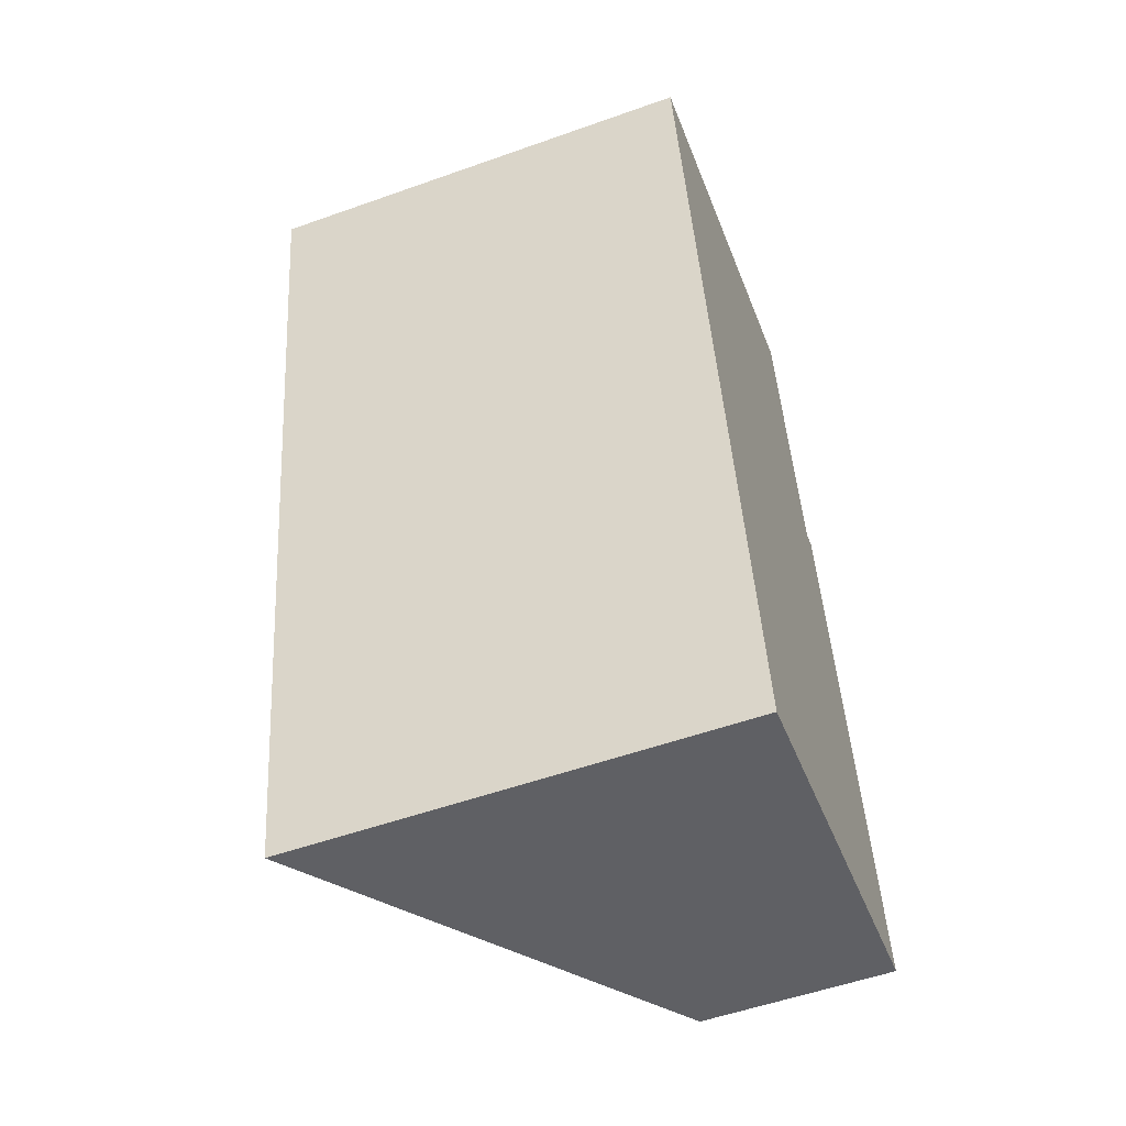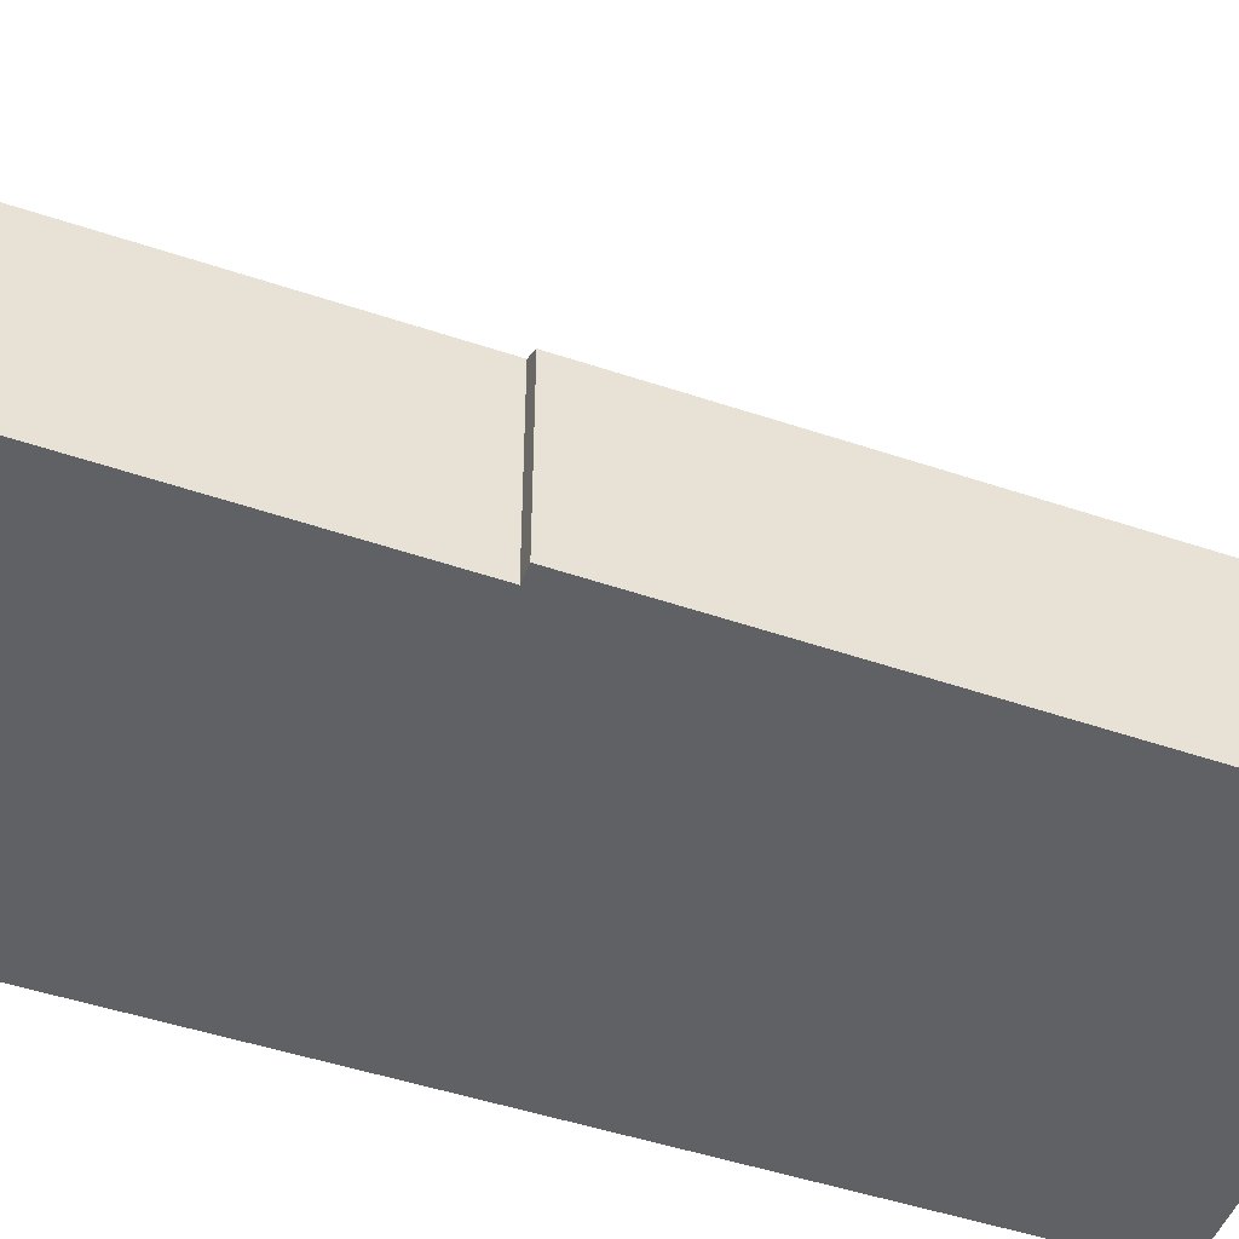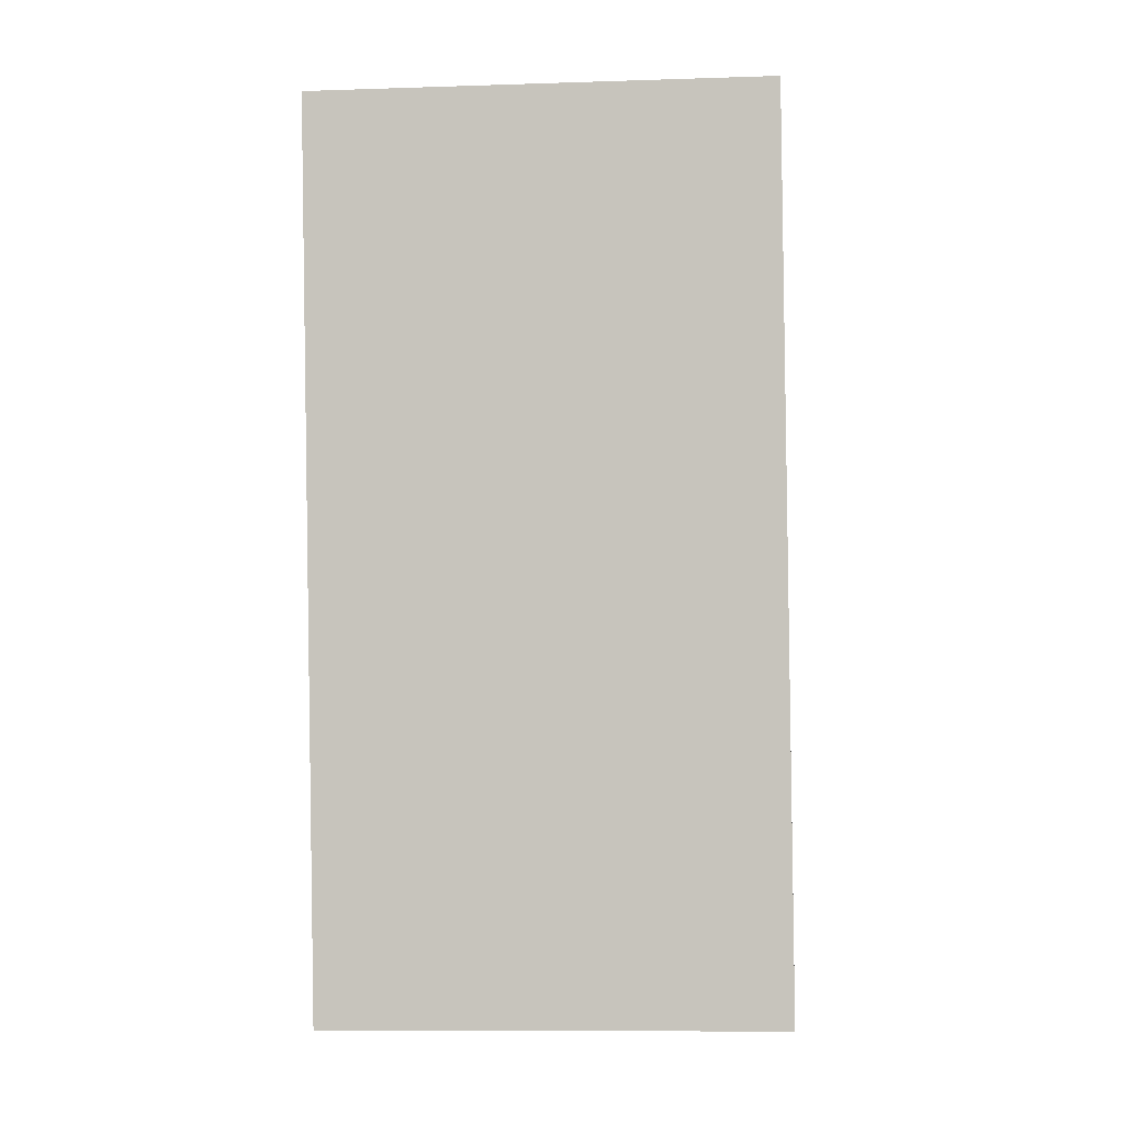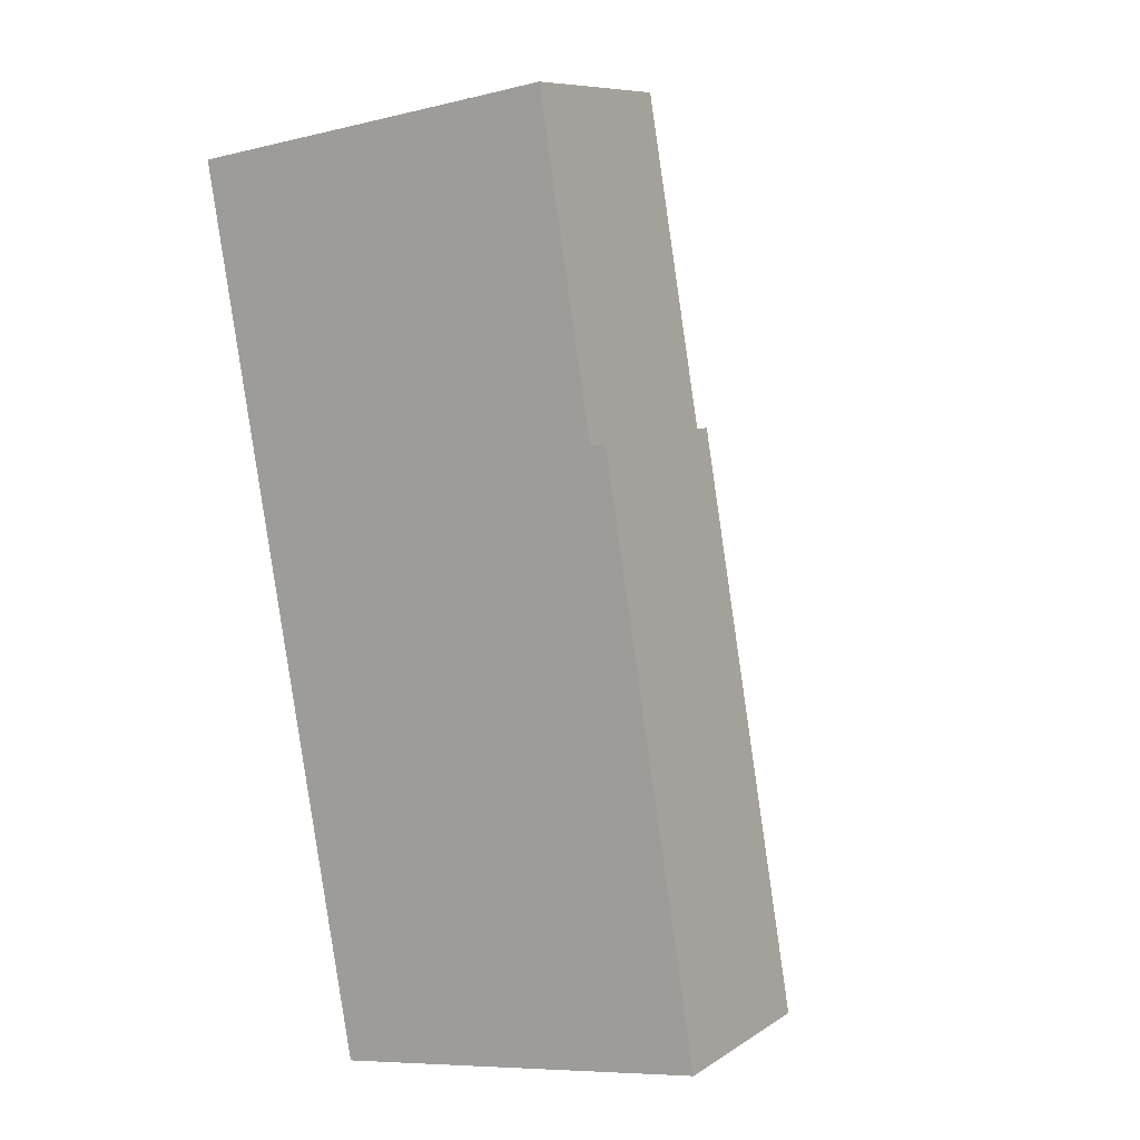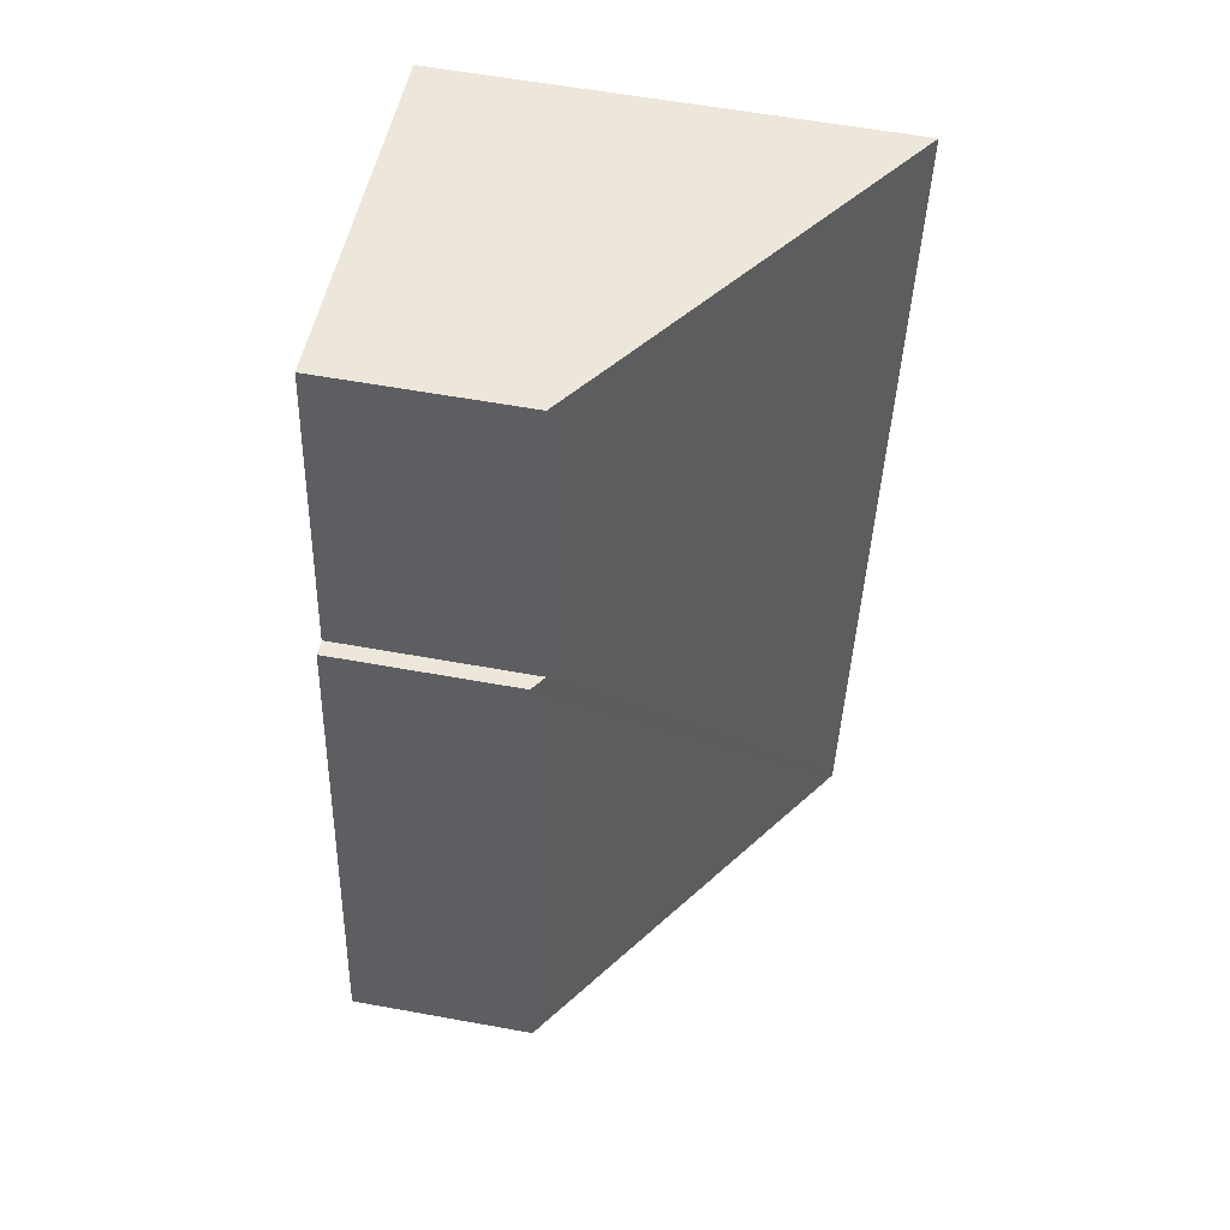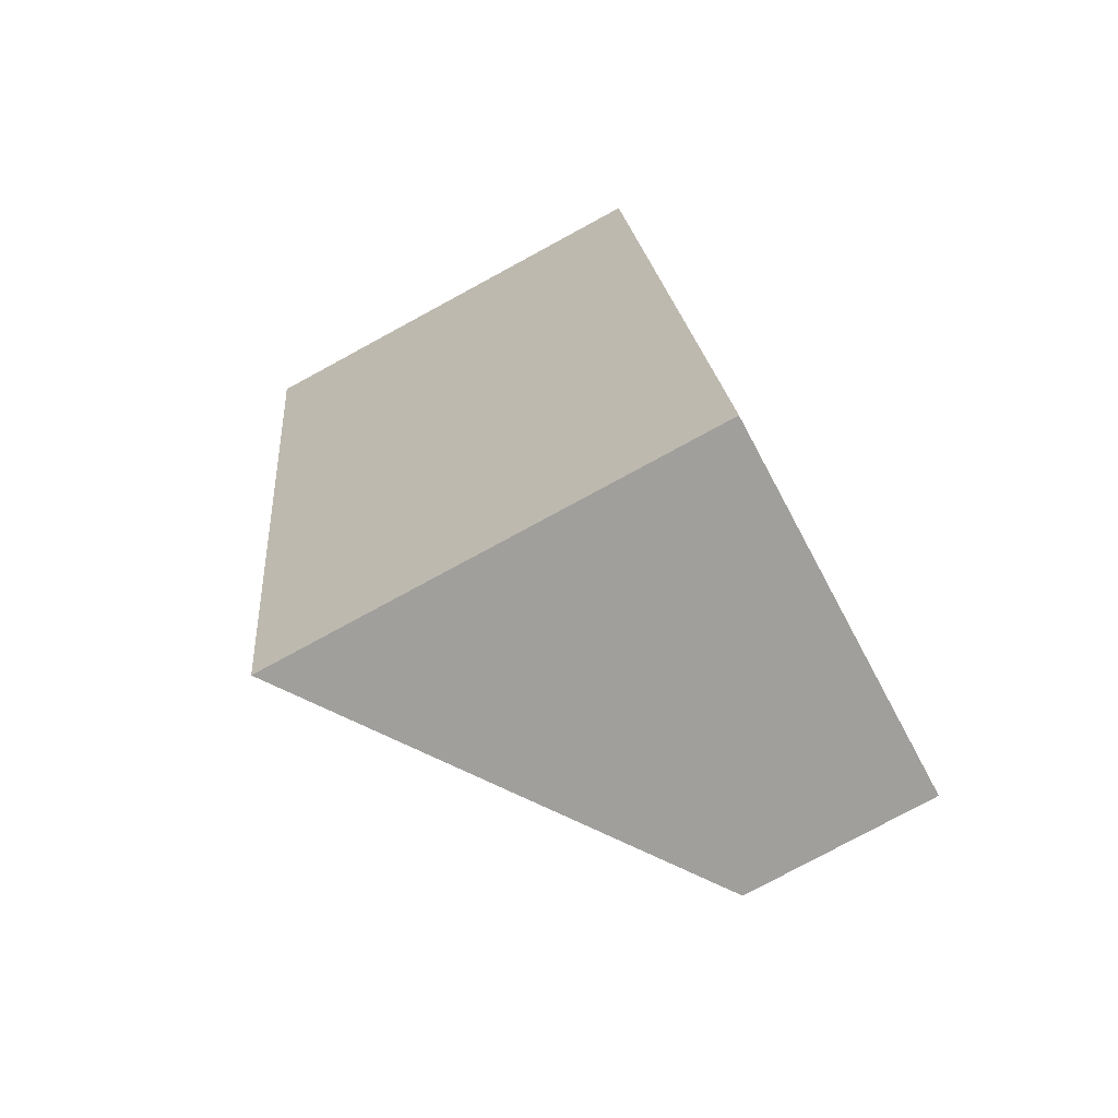
<metadata>
{"format":"obj","ext":"obj","renderer":"f3d","projection":"perspective","resolution":1024,"background":"white","views":[{"elev":-54.6,"azim":-69.4,"up":"+Z"},{"elev":-49.6,"azim":59.9,"up":"+Y"},{"elev":-10.8,"azim":-85.4,"up":"+Z"},{"elev":8.8,"azim":31.8,"up":"+Z"},{"elev":59.2,"azim":100.6,"up":"+Z"},{"elev":-79.1,"azim":-61.6,"up":"+Z"}]}
</metadata>
<code>
v  2.466 7.165 -13.87
v  7.075 2.944 -3.982
v  8.545 3.016 -12.86
v  6.821 3.117 -4.024
v  0 7.165 4.387e-16
v  4.939 3.797 0.797
v  5.995 3.076 0.972
v  6.821 2.464e-16 -4.024
v  5.995 -5.952e-17 0.972
v  8.545 7.876e-16 -12.86
v  7.075 2.438e-16 -3.982
v  0 0 0
v  4.939 -4.88e-17 0.797
v  2.466 8.492e-16 -13.87
g defaultobject
f 1 2 3
f 2 1 4
f 4 1 5
f 4 5 6
f 4 6 7
f 7 8 4
f 8 7 9
f 2 10 3
f 10 2 11
f 8 2 4
f 2 8 11
f 12 6 5
f 6 12 7
f 7 12 13
f 7 13 9
f 3 14 1
f 14 3 10
f 14 5 1
f 5 14 12
f 11 14 10
f 14 11 8
f 14 8 12
f 12 8 13
f 13 8 9

</code>
